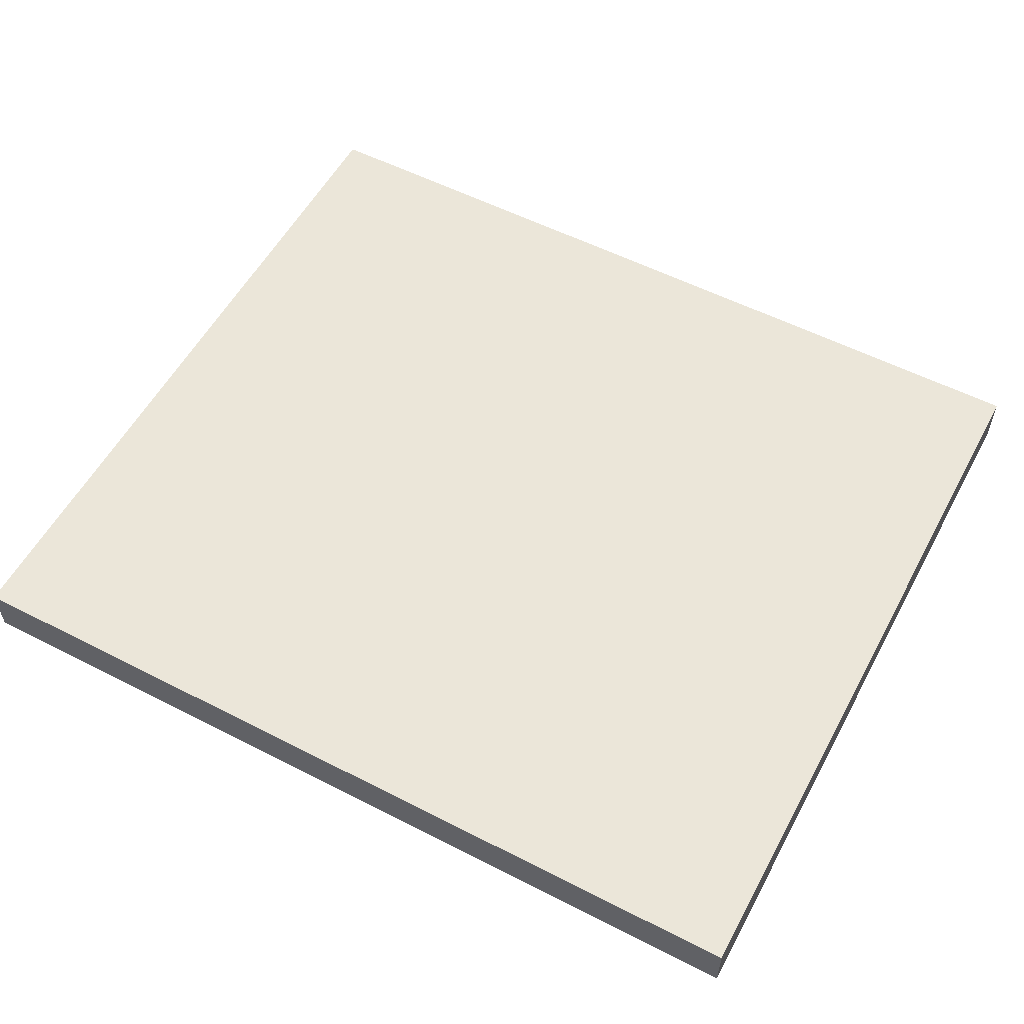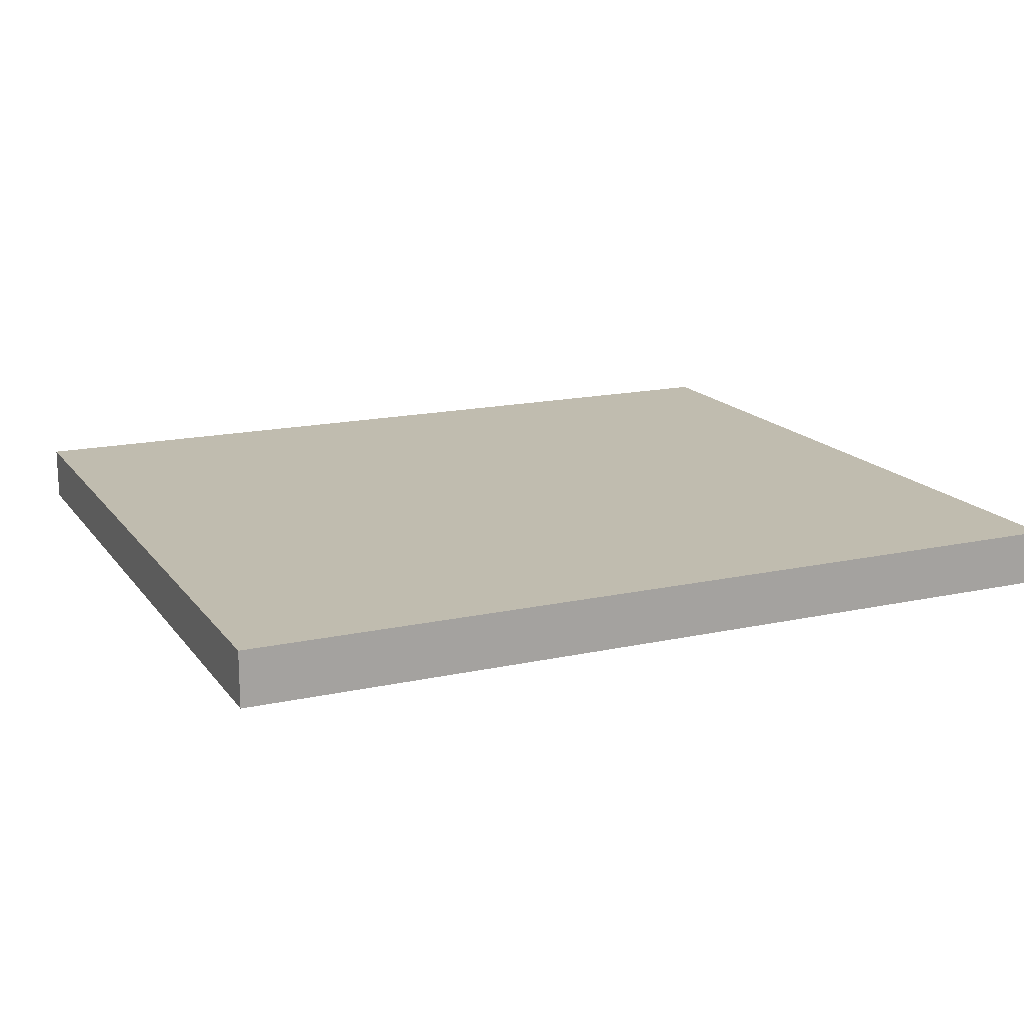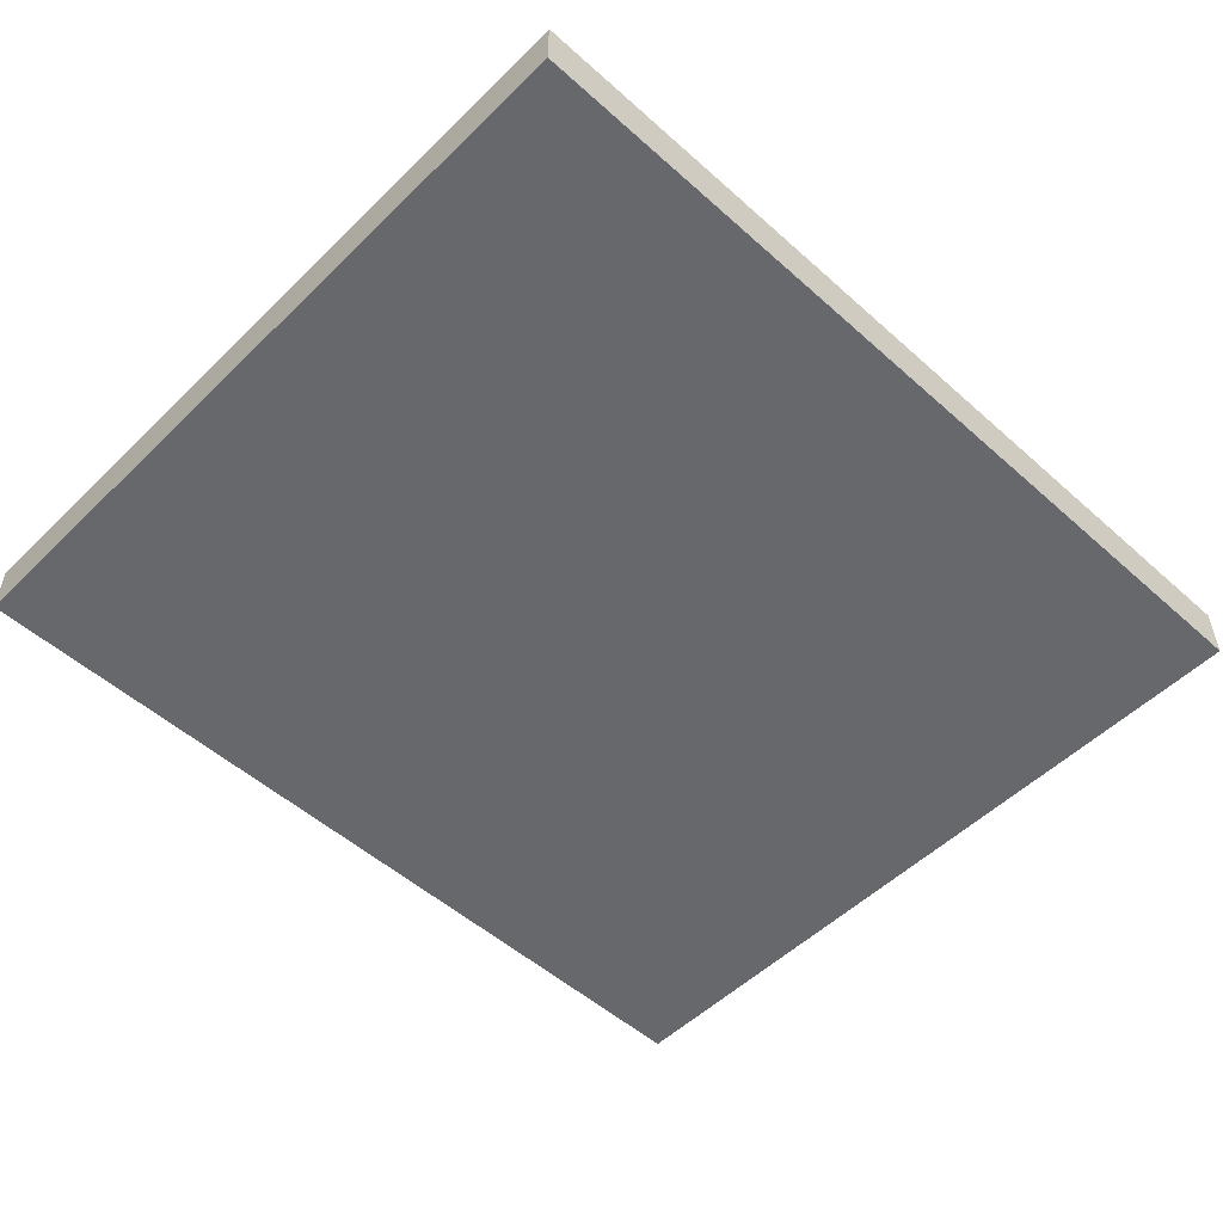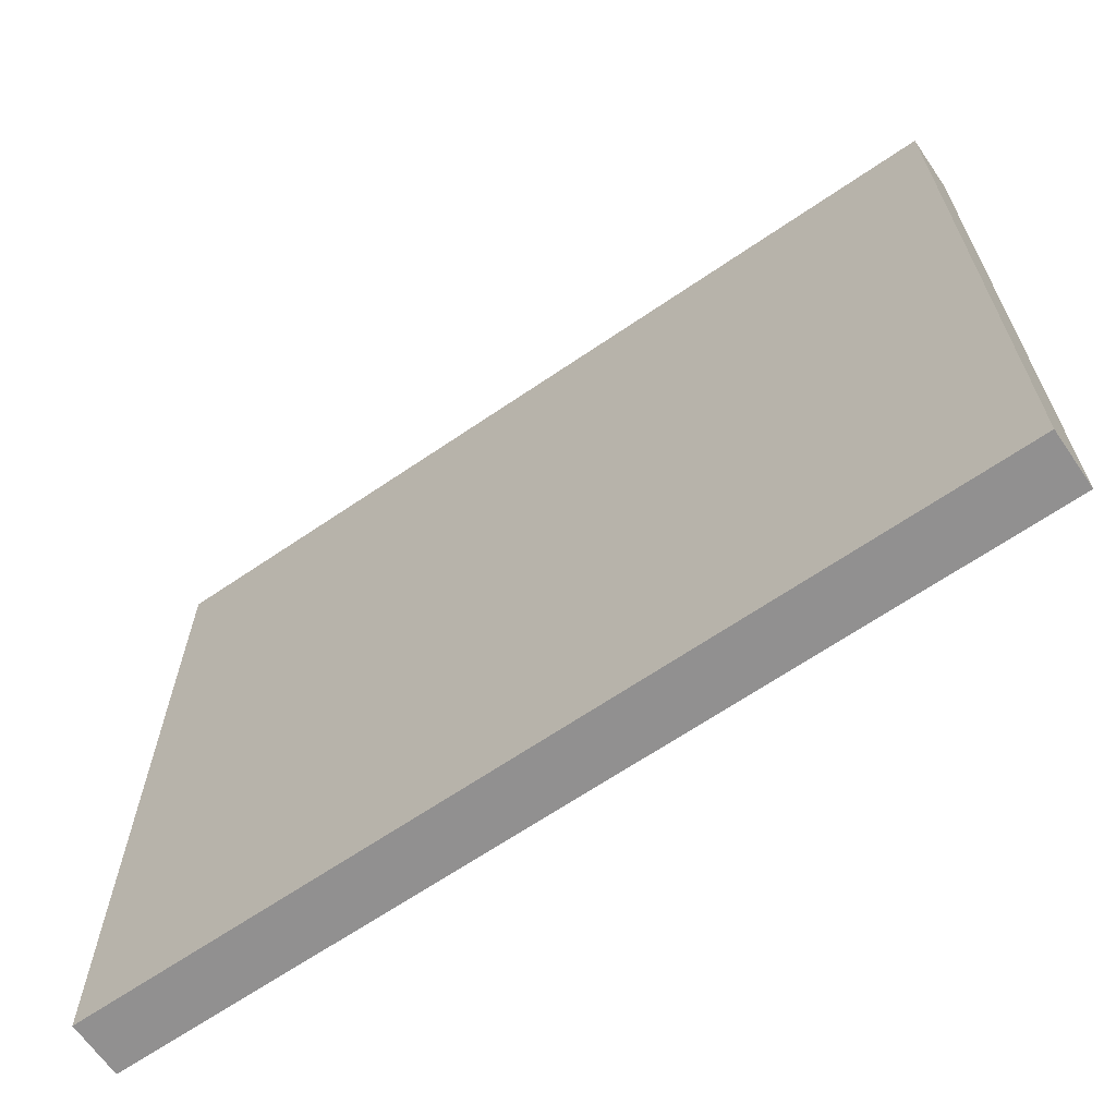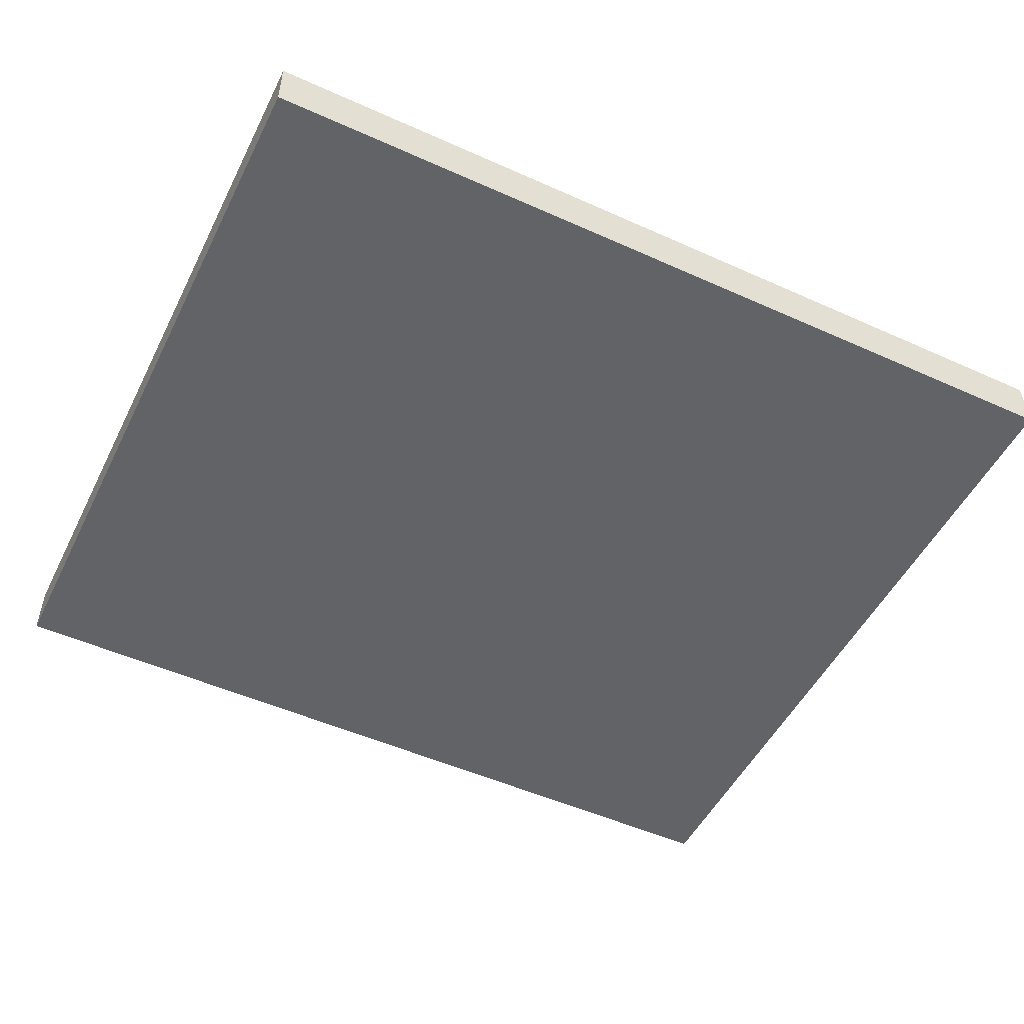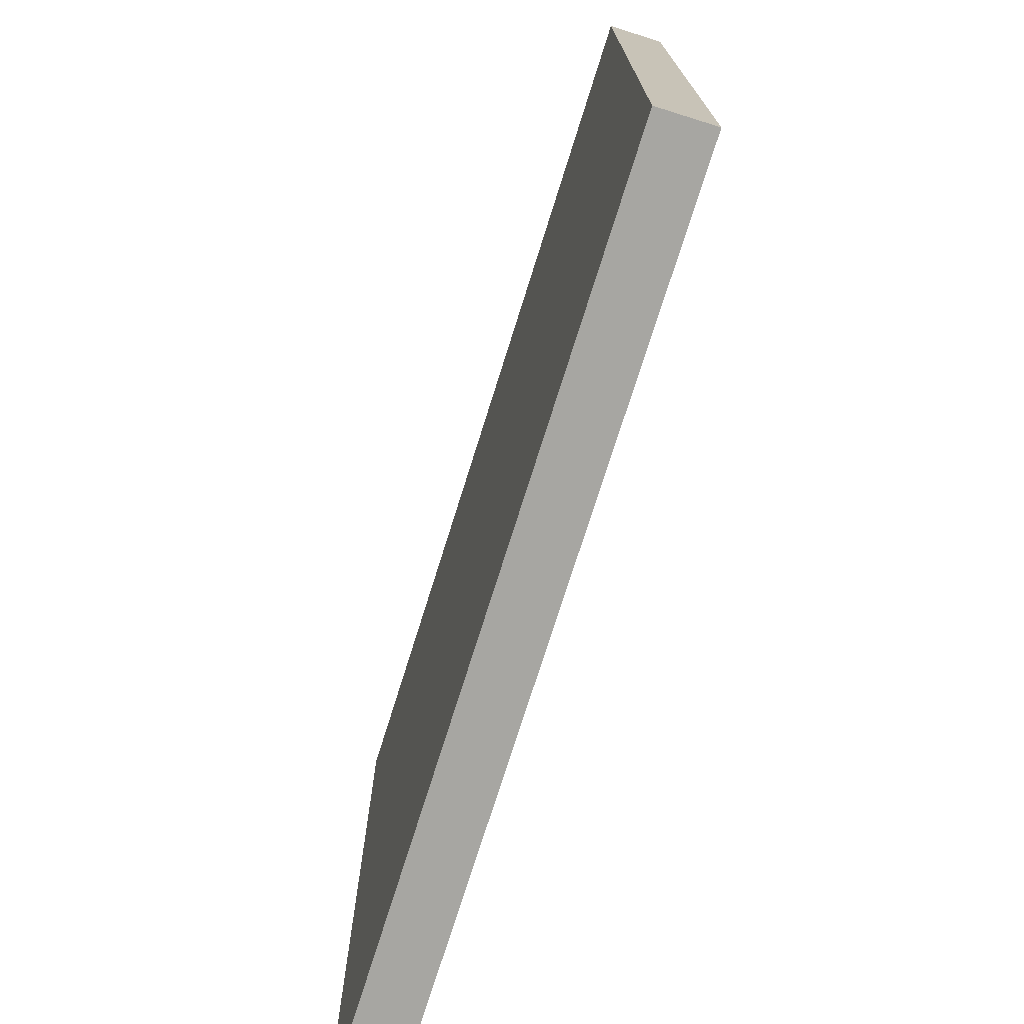
<metadata>
{"format":"obj","ext":"obj","renderer":"f3d","projection":"perspective","resolution":1024,"background":"white","views":[{"elev":56.0,"azim":-151.8,"up":"+Z"},{"elev":16.3,"azim":-24.3,"up":"+Z"},{"elev":-52.3,"azim":136.2,"up":"+Z"},{"elev":-65.8,"azim":-145.5,"up":"+Y"},{"elev":-50.8,"azim":-26.1,"up":"+Z"},{"elev":-74.0,"azim":72.6,"up":"+Y"}]}
</metadata>
<code>
o background
v 0.5 0 0
v -0.5 0 0
v -0.5 0.875 -0
v 0.5 0.875 -0
v 0.5 0 0.0625
v 0.5 0.875 0.0625
v -0.5 0 0.0625
v -0.5 0.875 0.0625
f 1 2 3 4
f 5 1 4 6
f 7 5 6 8
f 2 7 8 3
f 8 6 4 3
f 2 1 5 7

</code>
